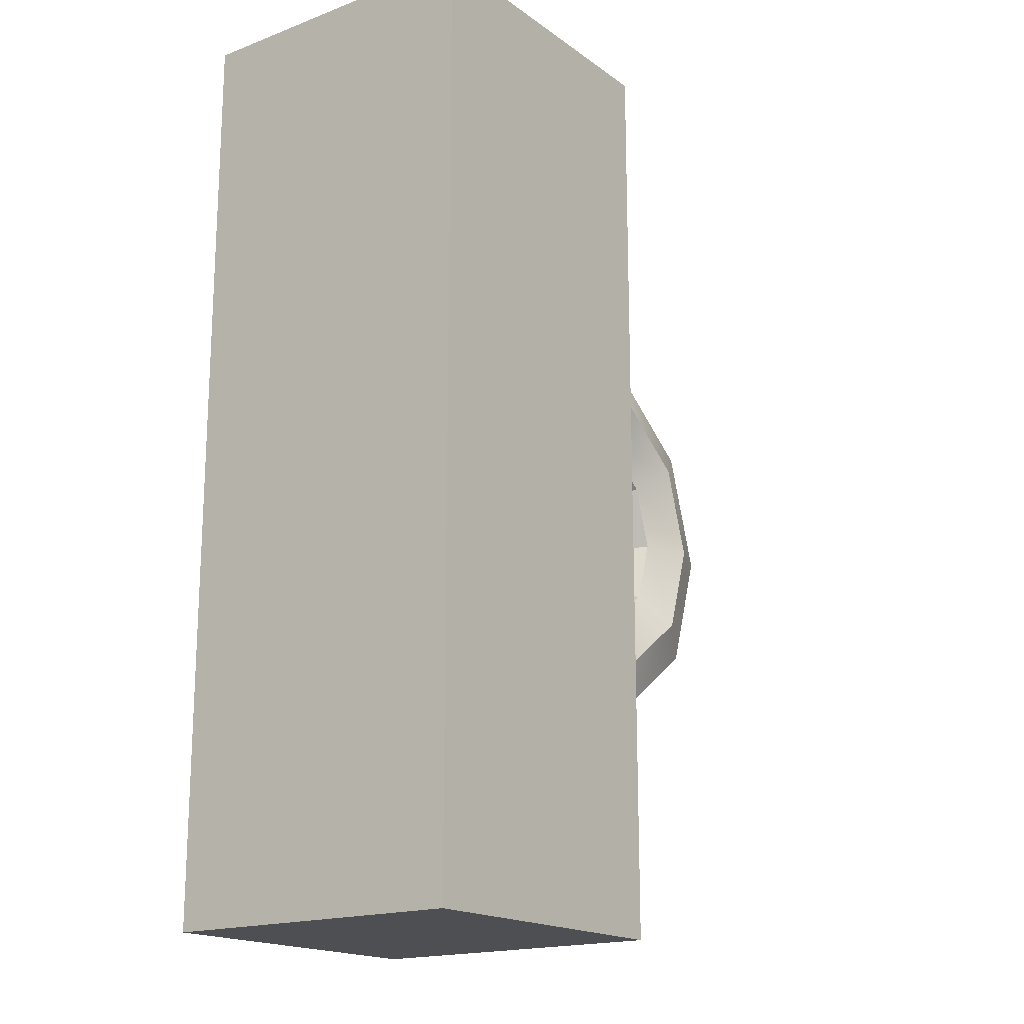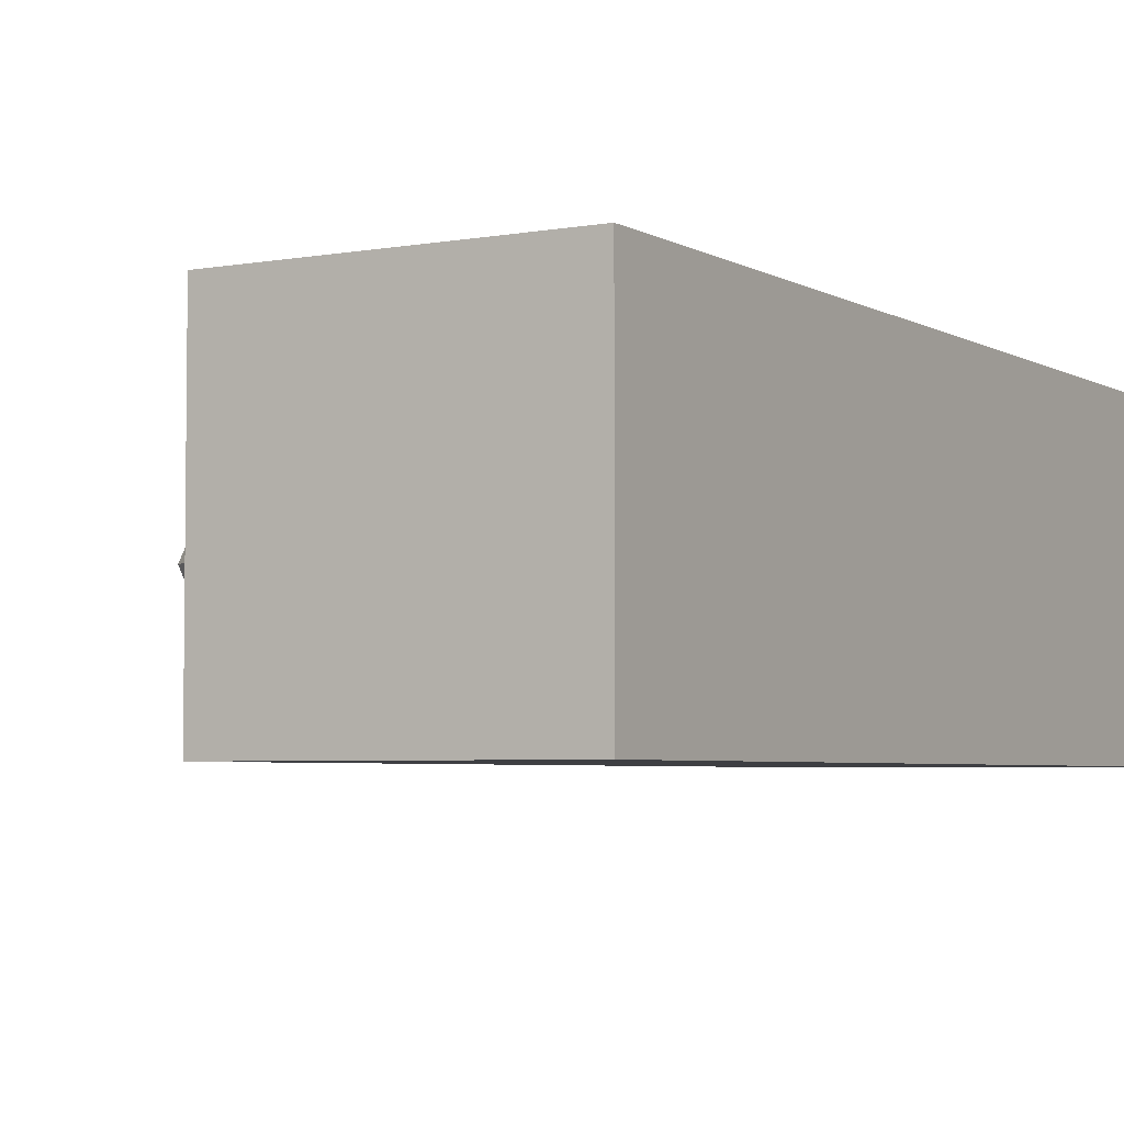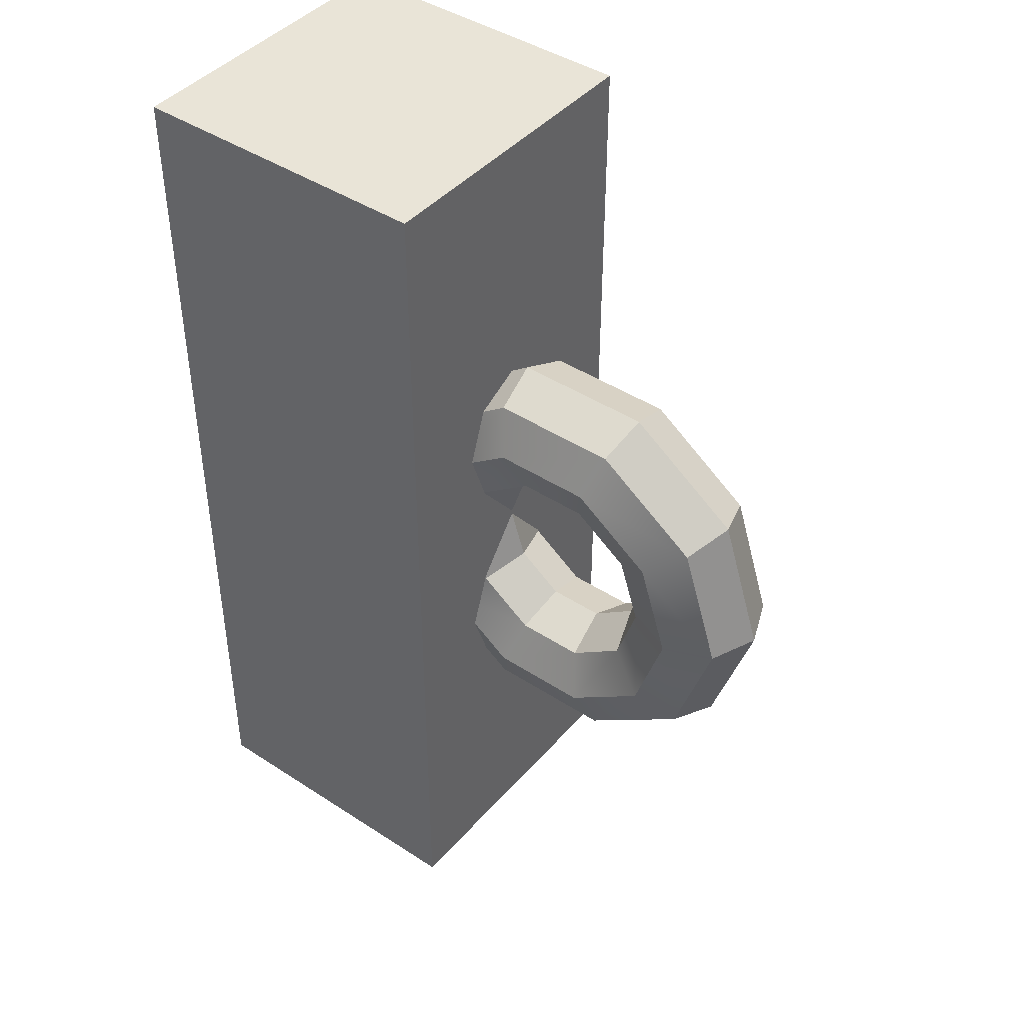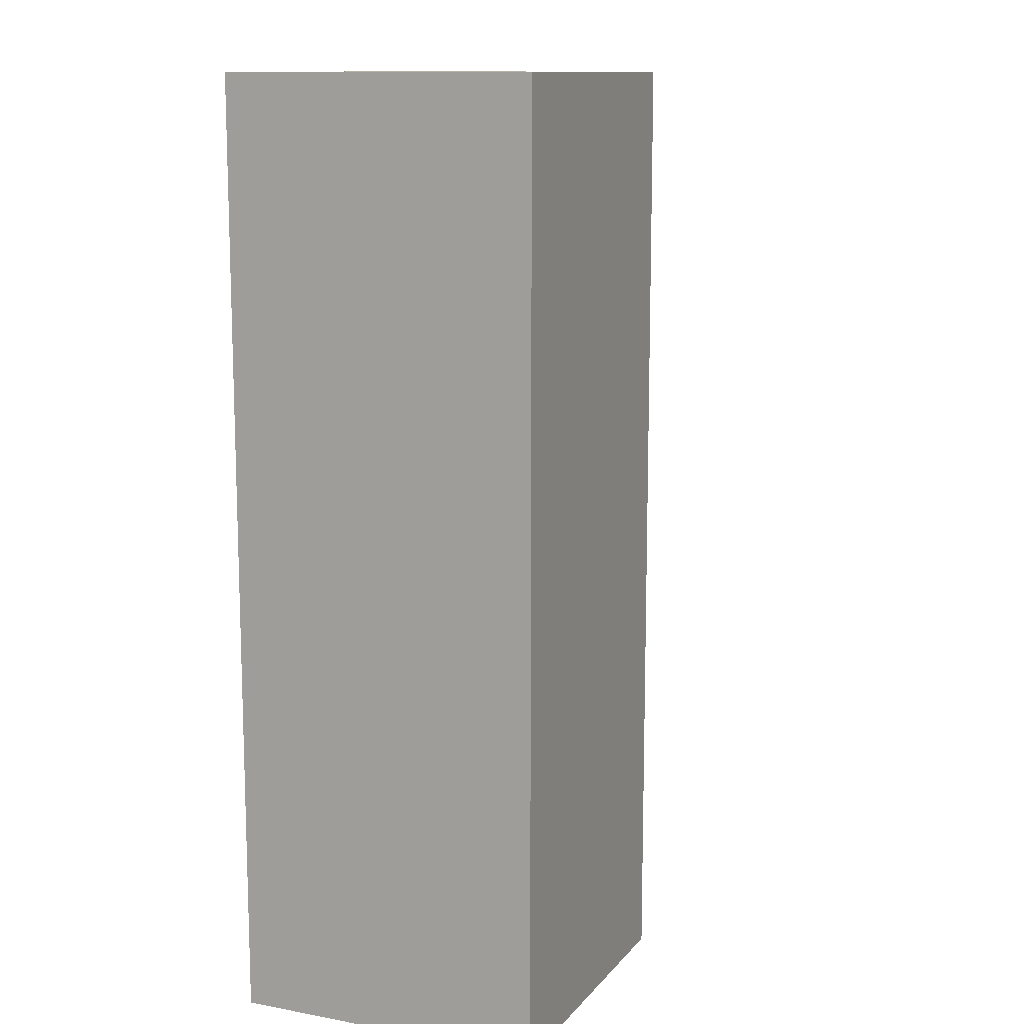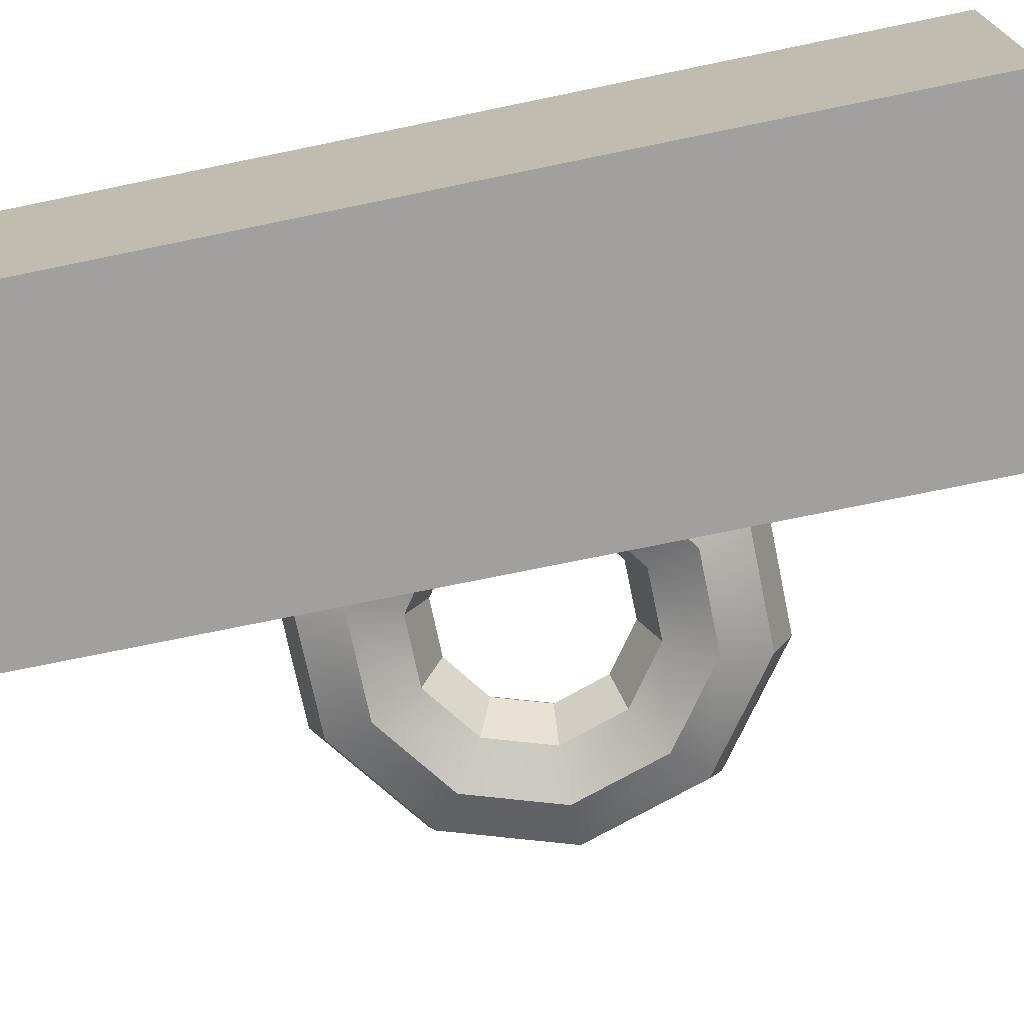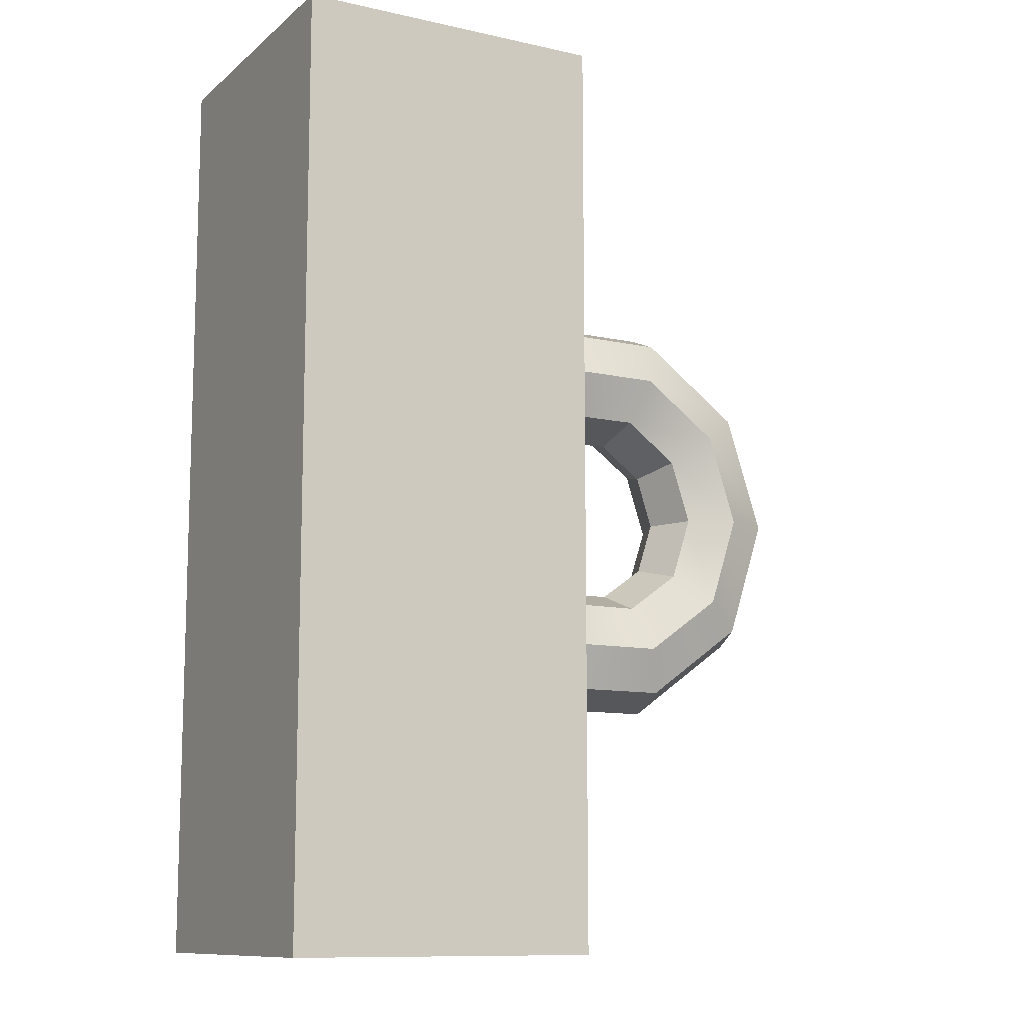
<metadata>
{"format":"obj","ext":"obj","renderer":"f3d","projection":"perspective","resolution":1024,"background":"white","views":[{"elev":-17.8,"azim":126.4,"up":"+Y"},{"elev":-4.3,"azim":30.6,"up":"+Z"},{"elev":43.3,"azim":-142.3,"up":"+Y"},{"elev":12.0,"azim":113.7,"up":"+Y"},{"elev":-71.9,"azim":101.7,"up":"+Z"},{"elev":-11.0,"azim":151.3,"up":"+Y"}]}
</metadata>
<code>
g default
v -0.3683 0.1122 0
v -0.4638 0.1815 0
v -0.5818 0.1815 0
v -0.6772 0.1122 0
v -0.7137 -0 0
v -0.6772 -0.1122 0
v -0.5818 -0.1815 0
v -0.4638 -0.1815 0
v -0.3683 -0.1122 0
v -0.3319 -0 0
v -0.3344 0.1368 0.1012
v -0.4508 0.2214 0.1012
v -0.5947 0.2214 0.1012
v -0.7111 0.1368 0.1012
v -0.7556 -0 0.1012
v -0.7111 -0.1368 0.1012
v -0.5947 -0.2214 0.1012
v -0.4508 -0.2214 0.1012
v -0.3344 -0.1368 0.1012
v -0.29 -0 0.1012
v -0.2525 0.1964 0.1432
v -0.4195 0.3177 0.1432
v -0.626 0.3177 0.1432
v -0.793 0.1964 0.1432
v -0.8568 -0 0.1432
v -0.793 -0.1964 0.1432
v -0.626 -0.3177 0.1432
v -0.4195 -0.3177 0.1432
v -0.2525 -0.1964 0.1432
v -0.1887 -0 0.1432
v -0.1706 0.2559 0.1012
v -0.3883 0.414 0.1012
v -0.6573 0.414 0.1012
v -0.8749 0.2559 0.1012
v -0.9581 -0 0.1012
v -0.8749 -0.2559 0.1012
v -0.6573 -0.414 0.1012
v -0.3883 -0.414 0.1012
v -0.1706 -0.2559 0.1012
v -0.08748 -0 0.1012
v -0.1367 0.2805 0
v -0.3753 0.4539 0
v -0.6702 0.4539 0
v -0.9089 0.2805 0
v -1 -0 0
v -0.9089 -0.2805 0
v -0.6702 -0.4539 0
v -0.3753 -0.4539 0
v -0.1367 -0.2805 0
v -0.04555 -0 0
v -0.1706 0.2559 -0.1012
v -0.3883 0.414 -0.1012
v -0.6573 0.414 -0.1012
v -0.8749 0.2559 -0.1012
v -0.9581 -0 -0.1012
v -0.8749 -0.2559 -0.1012
v -0.6573 -0.414 -0.1012
v -0.3883 -0.414 -0.1012
v -0.1706 -0.2559 -0.1012
v -0.08748 -0 -0.1012
v -0.2525 0.1964 -0.1432
v -0.4195 0.3177 -0.1432
v -0.626 0.3177 -0.1432
v -0.793 0.1964 -0.1432
v -0.8568 -0 -0.1432
v -0.793 -0.1964 -0.1432
v -0.626 -0.3177 -0.1432
v -0.4195 -0.3177 -0.1432
v -0.2525 -0.1964 -0.1432
v -0.1887 -0 -0.1432
v -0.3344 0.1368 -0.1012
v -0.4508 0.2214 -0.1012
v -0.5947 0.2214 -0.1012
v -0.7111 0.1368 -0.1012
v -0.7556 -0 -0.1012
v -0.7111 -0.1368 -0.1012
v -0.5947 -0.2214 -0.1012
v -0.4508 -0.2214 -0.1012
v -0.3344 -0.1368 -0.1012
v -0.29 -0 -0.1012
v -0.3333 -1 0.3333
v 0.3333 -1 0.3333
v -0.3333 1 0.3333
v 0.3333 1 0.3333
v -0.3333 1 -0.3333
v 0.3333 1 -0.3333
v -0.3333 -1 -0.3333
v 0.3333 -1 -0.3333
g Bar03
f 2 1 11 12
f 3 2 12 13
f 4 3 13 14
f 5 4 14 15
f 6 5 15 16
f 7 6 16 17
f 8 7 17 18
f 9 8 18 19
f 10 9 19 20
f 1 10 20 11
f 12 11 21 22
f 13 12 22 23
f 14 13 23 24
f 15 14 24 25
f 16 15 25 26
f 17 16 26 27
f 18 17 27 28
f 19 18 28 29
f 20 19 29 30
f 11 20 30 21
f 22 21 31 32
f 23 22 32 33
f 24 23 33 34
f 25 24 34 35
f 26 25 35 36
f 27 26 36 37
f 28 27 37 38
f 29 28 38 39
f 30 29 39 40
f 21 30 40 31
f 32 31 41 42
f 33 32 42 43
f 34 33 43 44
f 35 34 44 45
f 36 35 45 46
f 37 36 46 47
f 38 37 47 48
f 39 38 48 49
f 40 39 49 50
f 31 40 50 41
f 42 41 51 52
f 43 42 52 53
f 44 43 53 54
f 45 44 54 55
f 46 45 55 56
f 47 46 56 57
f 48 47 57 58
f 49 48 58 59
f 50 49 59 60
f 41 50 60 51
f 52 51 61 62
f 53 52 62 63
f 54 53 63 64
f 55 54 64 65
f 56 55 65 66
f 57 56 66 67
f 58 57 67 68
f 59 58 68 69
f 60 59 69 70
f 51 60 70 61
f 62 61 71 72
f 63 62 72 73
f 64 63 73 74
f 65 64 74 75
f 66 65 75 76
f 67 66 76 77
f 68 67 77 78
f 69 68 78 79
f 70 69 79 80
f 61 70 80 71
f 72 71 1 2
f 73 72 2 3
f 74 73 3 4
f 75 74 4 5
f 76 75 5 6
f 77 76 6 7
f 78 77 7 8
f 79 78 8 9
f 80 79 9 10
f 71 80 10 1
f 81 82 84 83
f 83 84 86 85
f 85 86 88 87
f 87 88 82 81
f 82 88 86 84
f 87 81 83 85

</code>
